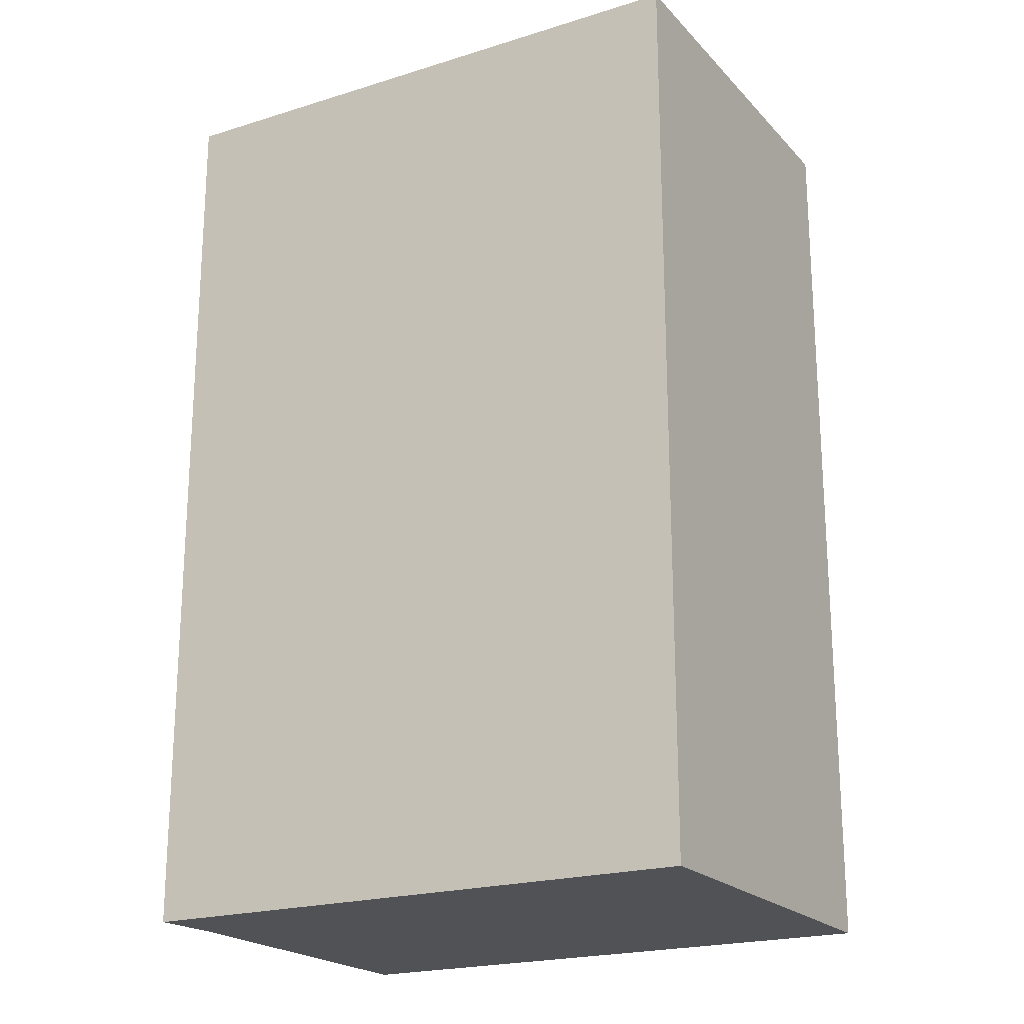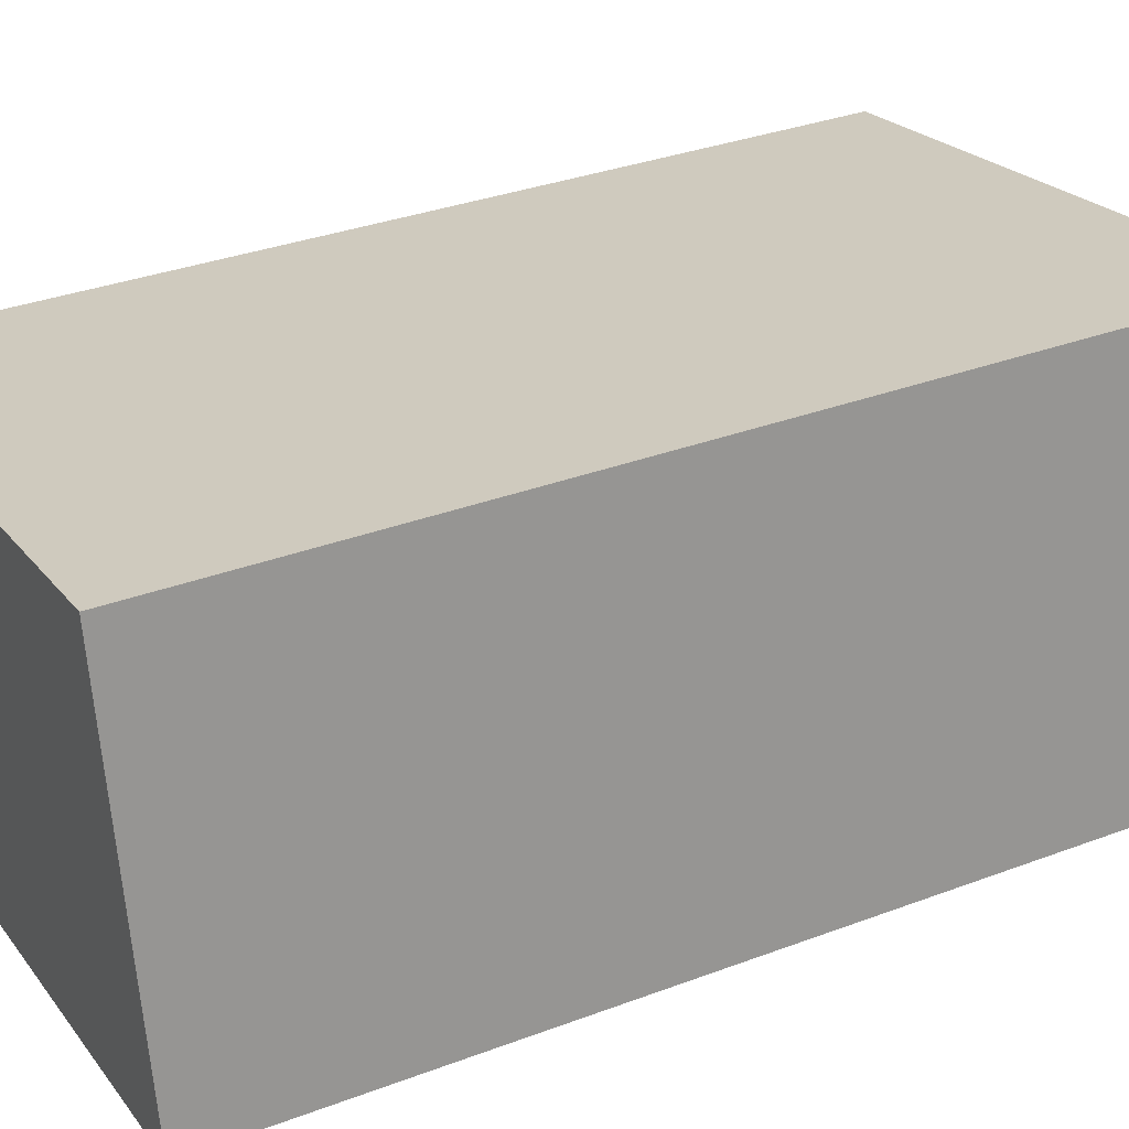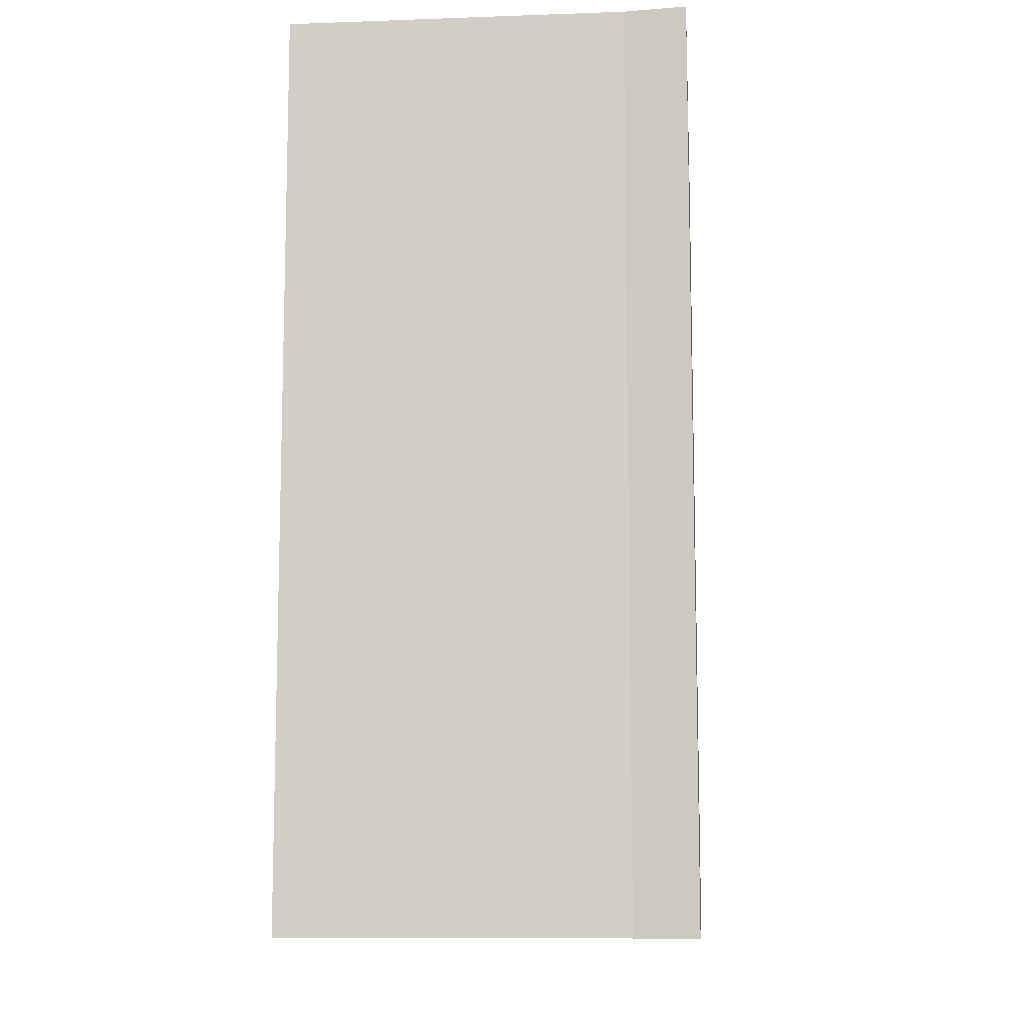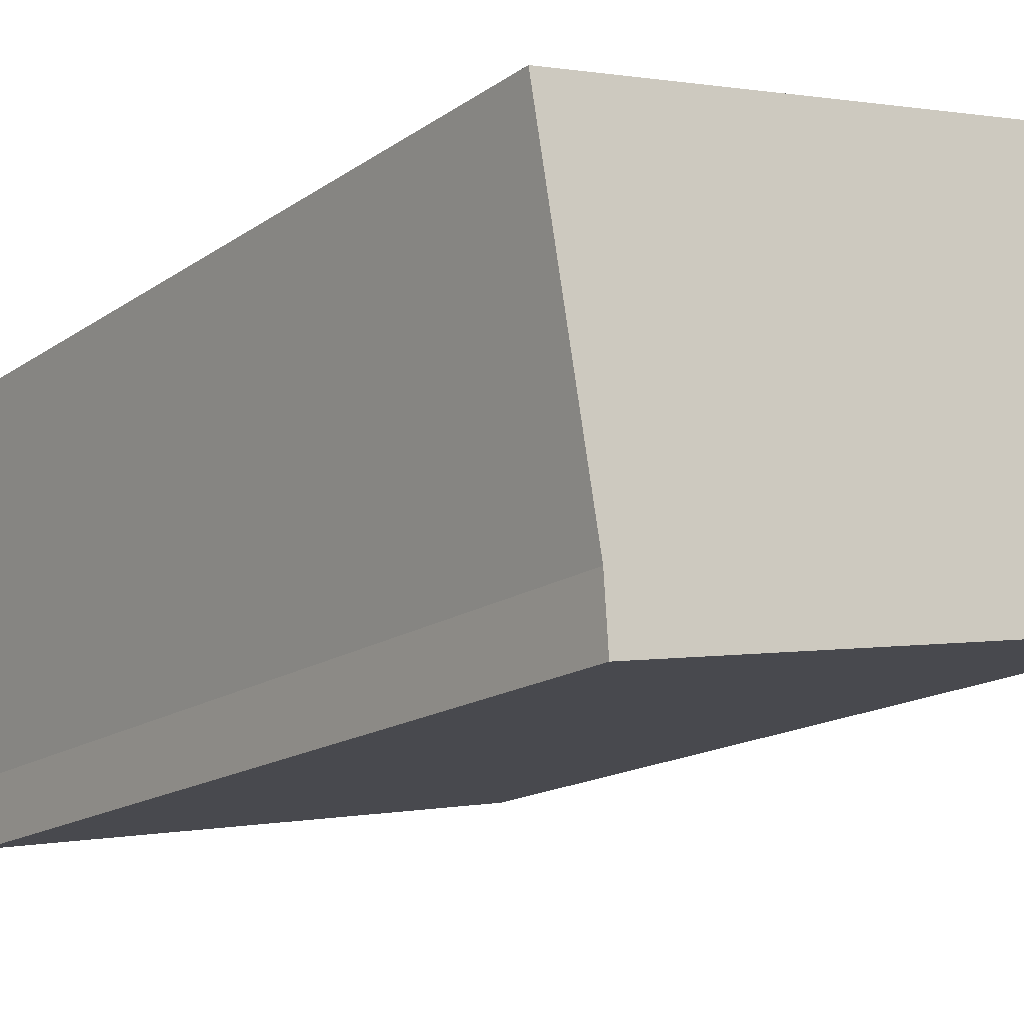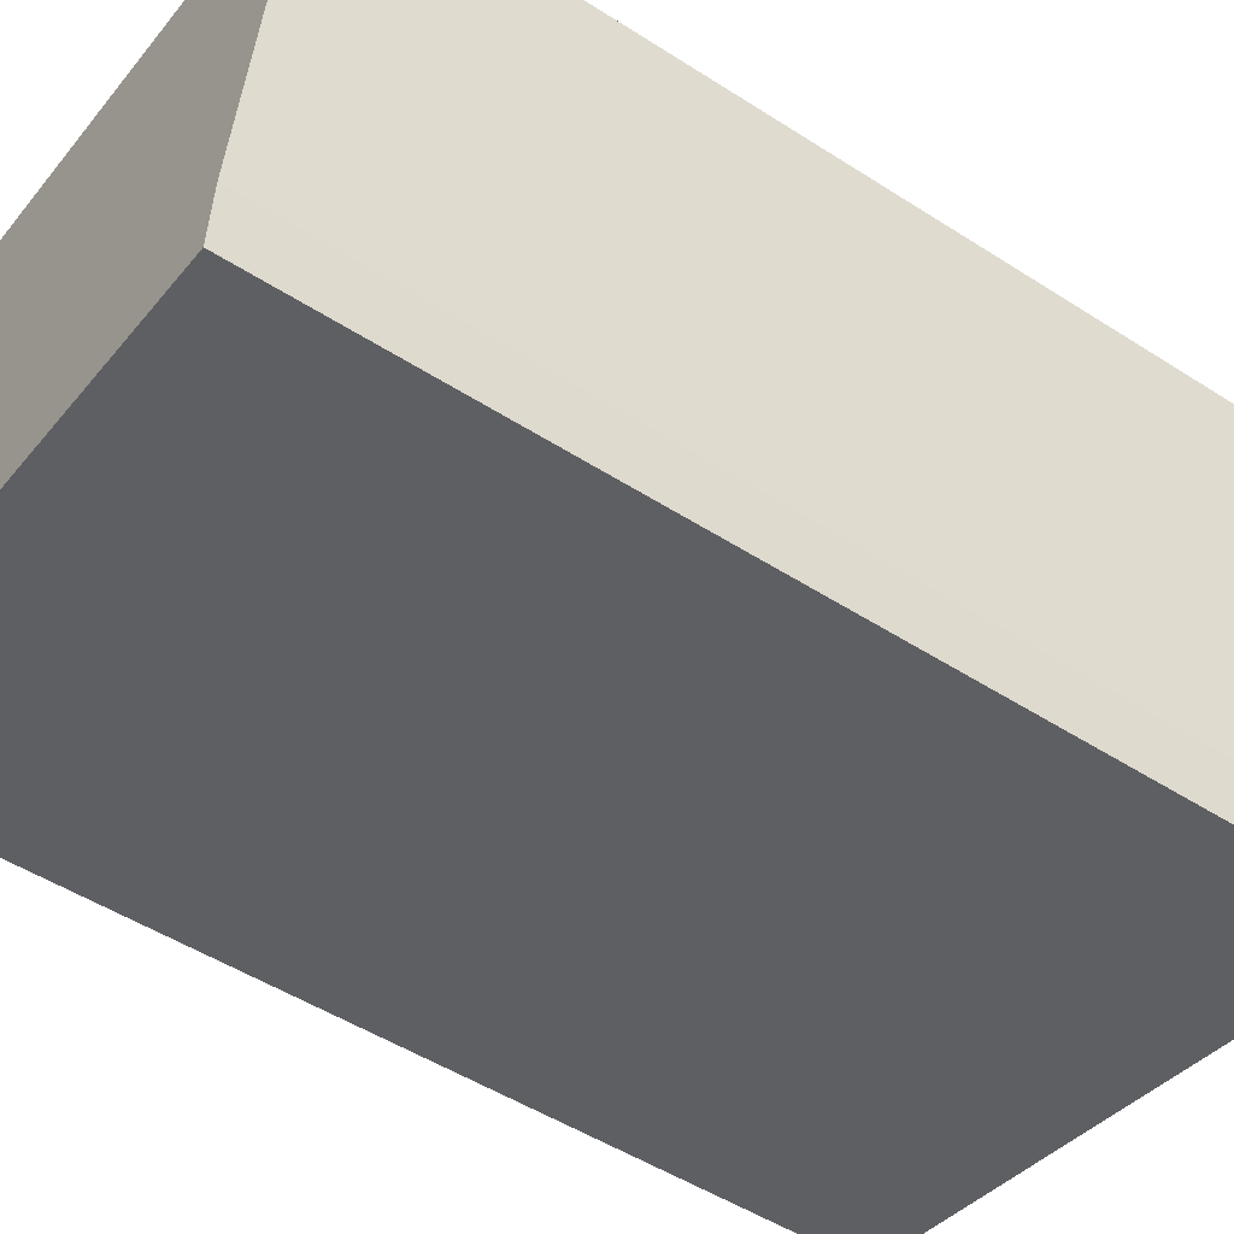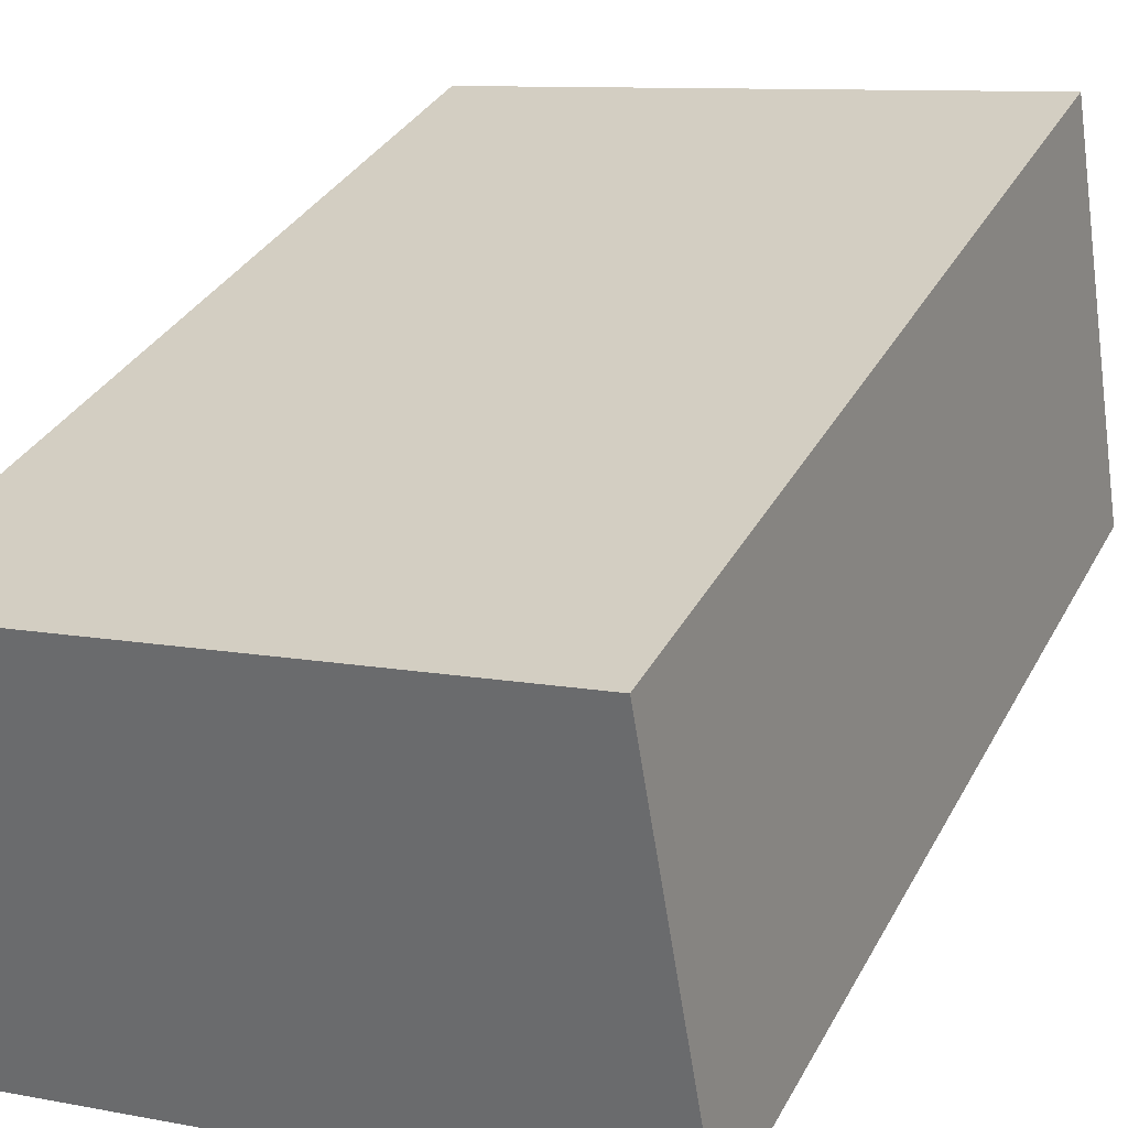
<metadata>
{"format":"obj","ext":"obj","renderer":"f3d","projection":"perspective","resolution":1024,"background":"white","views":[{"elev":-20.9,"azim":-140.5,"up":"+Y"},{"elev":33.3,"azim":-117.3,"up":"+Z"},{"elev":-10.4,"azim":105.2,"up":"+Y"},{"elev":-16.1,"azim":144.2,"up":"+Z"},{"elev":-50.5,"azim":54.9,"up":"+Z"},{"elev":33.1,"azim":-155.6,"up":"+Z"}]}
</metadata>
<code>
v  0 14.09 8.629e-16
v  8.841 14.09 -0.603
v  8.777 14.09 -1.57
v  9.748 14.09 4.567
v  1.032 14.09 6.111
v  9.748 -2.796e-16 4.567
v  8.841 3.692e-17 -0.603
v  8.777 9.613e-17 -1.57
v  0 0 0
v  1.032 -3.742e-16 6.111
g defaultobject
f 1 2 3
f 2 1 4
f 4 1 5
f 6 2 4
f 2 6 7
f 7 3 2
f 3 7 8
f 8 1 3
f 1 8 9
f 9 5 1
f 5 9 10
f 10 4 5
f 4 10 6
f 7 9 8
f 9 7 6
f 9 6 10

</code>
